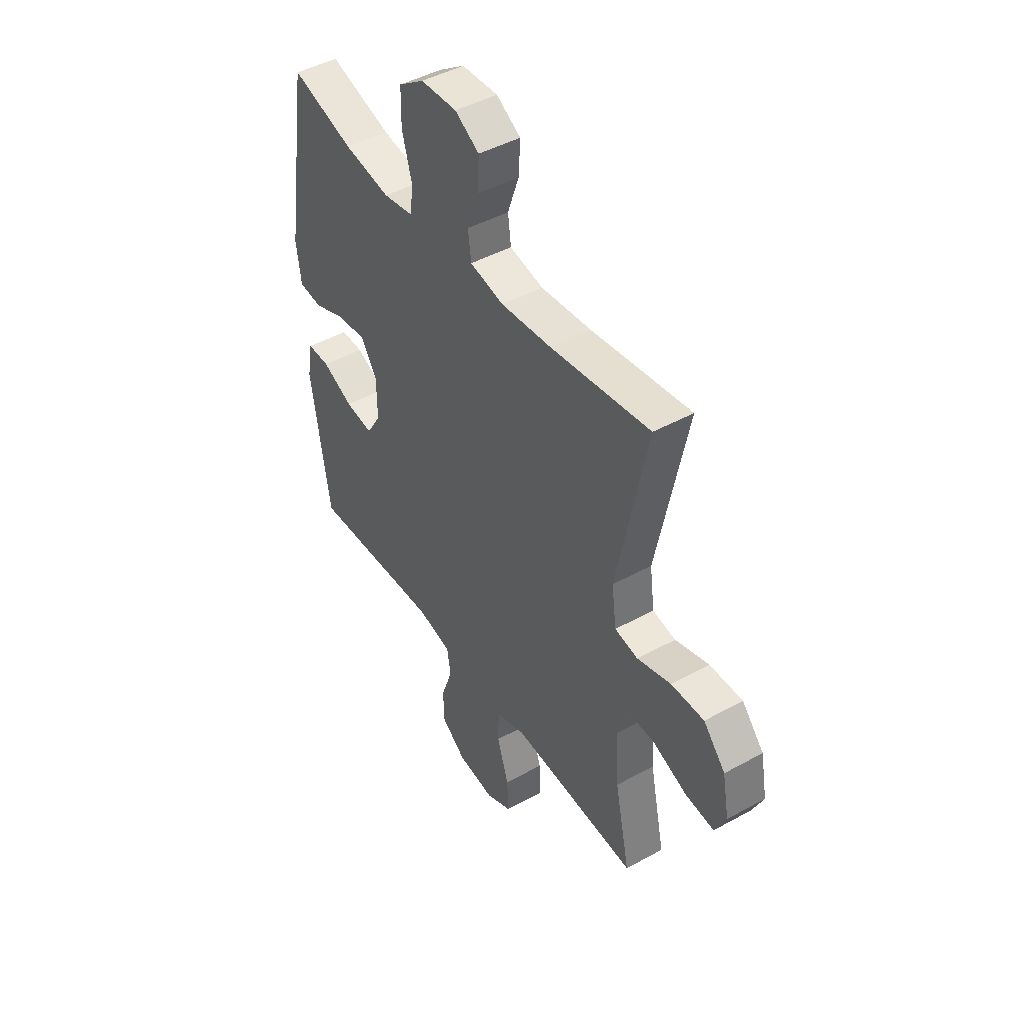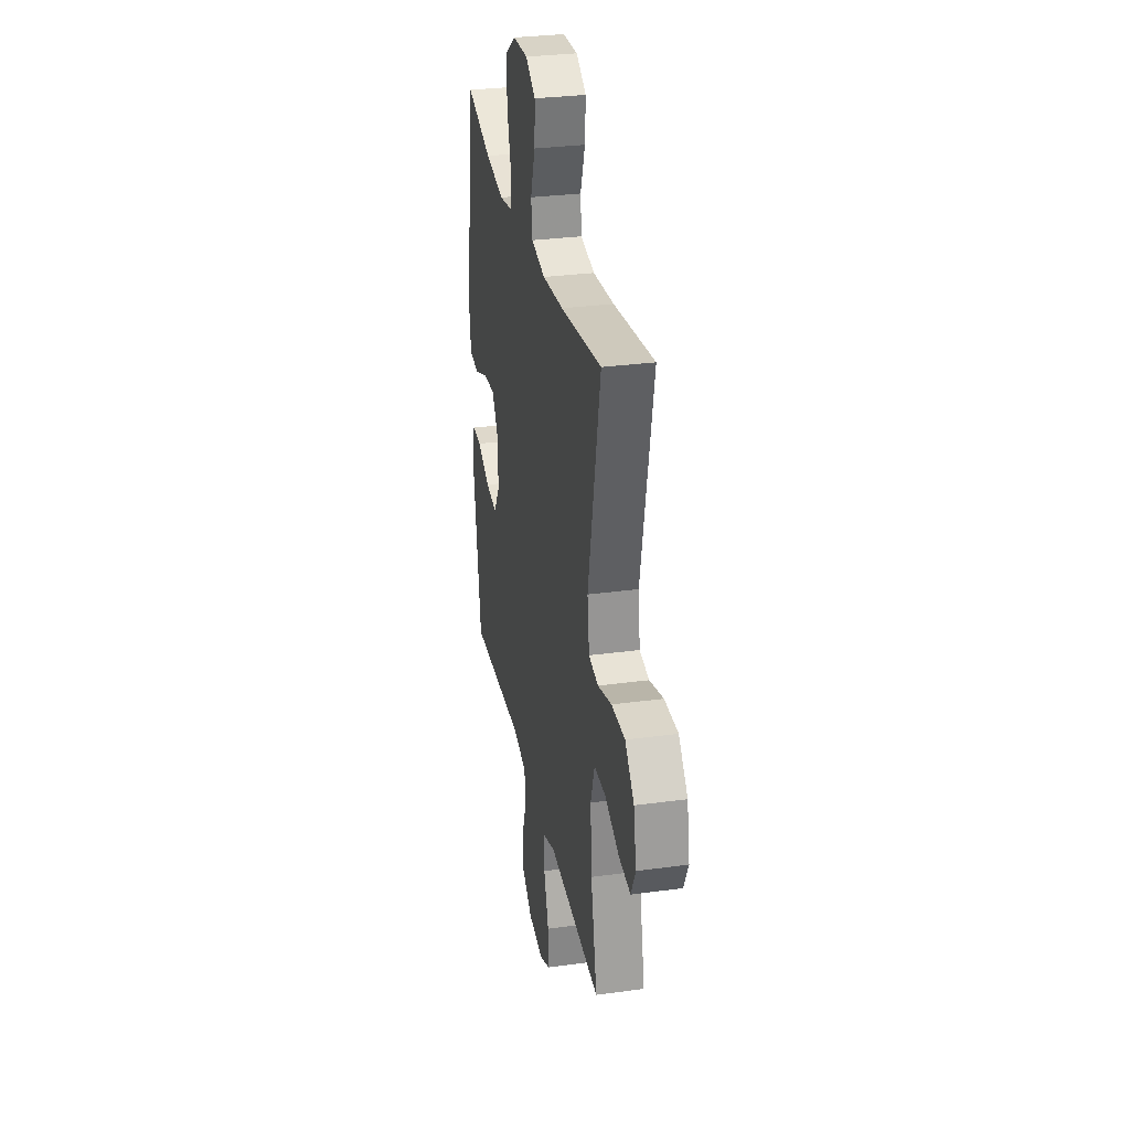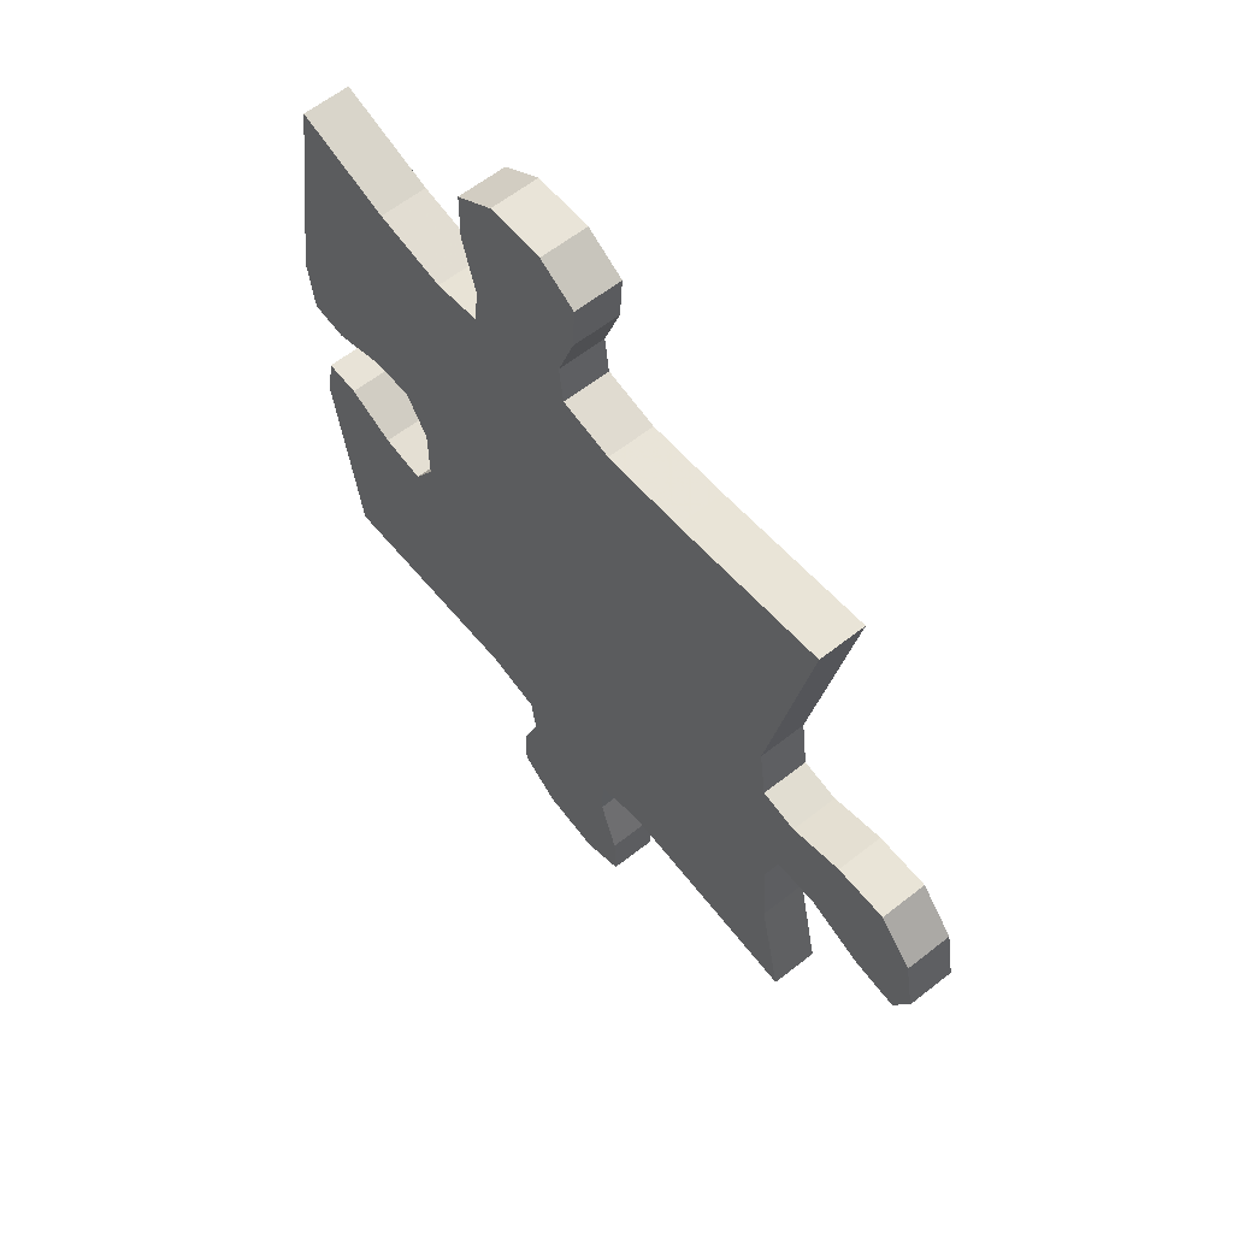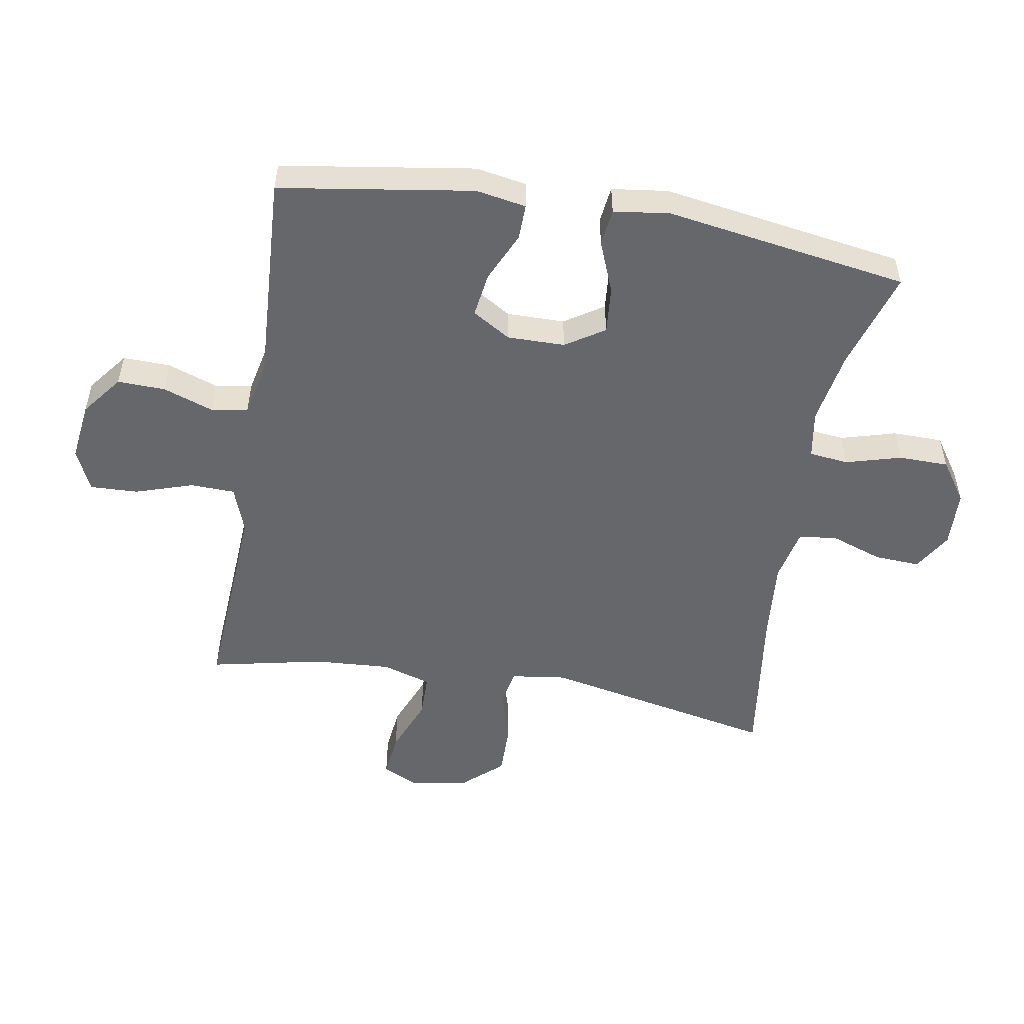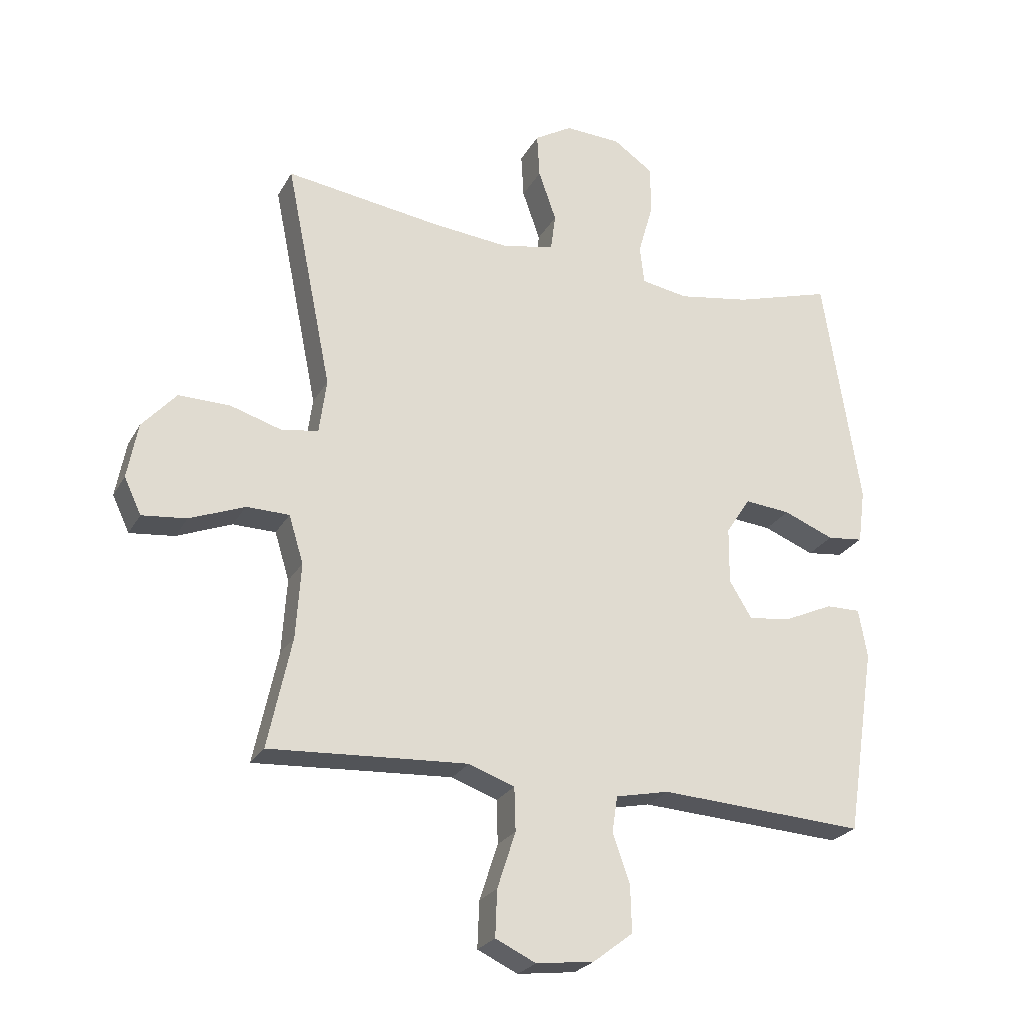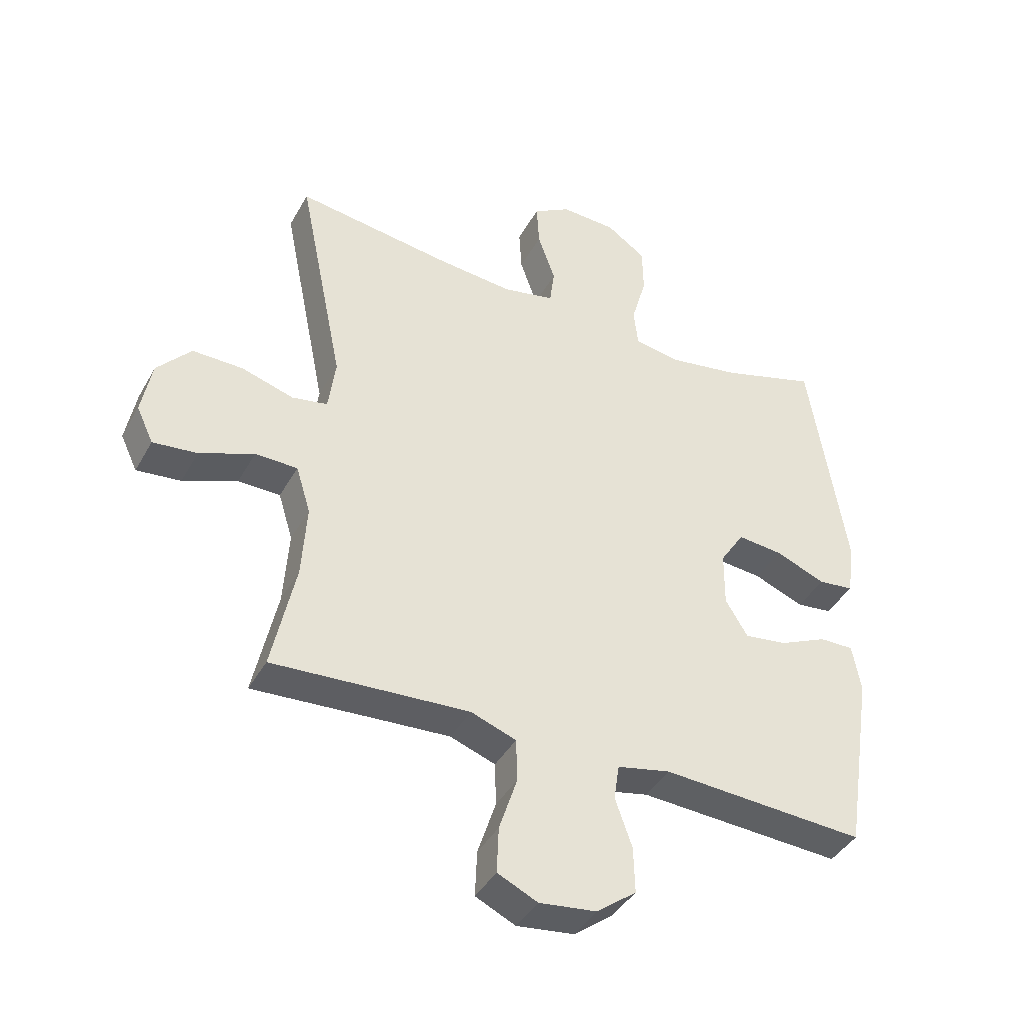
<metadata>
{"format":"obj","ext":"obj","renderer":"f3d","projection":"perspective","resolution":1024,"background":"white","views":[{"elev":45.4,"azim":57.5,"up":"+Z"},{"elev":30.5,"azim":78.9,"up":"+Z"},{"elev":61.4,"azim":51.3,"up":"+Z"},{"elev":-52.1,"azim":-99.8,"up":"+Y"},{"elev":-25.0,"azim":156.9,"up":"+Z"},{"elev":-41.1,"azim":153.1,"up":"+Z"}]}
</metadata>
<code>
v -0.5 0.07 0.5
v -0.341 0.07 0.452
v -0.223 0.07 0.432
v -0.146 0.07 0.445
v -0.139 0.07 0.508
v -0.164 0.07 0.596
v -0.163 0.07 0.676
v -0.098 0.07 0.721
v -0.006 0.07 0.725
v 0.056 0.07 0.688
v 0.052 0.07 0.615
v 0.023 0.07 0.532
v 0.031 0.07 0.471
v 0.117 0.07 0.453
v 0.247 0.07 0.465
v 0.5 0.07 0.5
v 0.424 0.07 0.126
v 0.436 0.07 0.037
v 0.495 0.07 0.026
v 0.581 0.07 0.052
v 0.665 0.07 0.053
v 0.721 0.07 -0.01
v 0.738 0.07 -0.101
v 0.71 0.07 -0.16
v 0.637 0.07 -0.152
v 0.547 0.07 -0.116
v 0.477 0.07 -0.117
v 0.453 0.07 -0.195
v 0.461 0.07 -0.318
v 0.5 0.07 -0.5
v 0.292 0.07 -0.487
v 0.175 0.07 -0.48
v 0.1 0.07 -0.507
v 0.098 0.07 -0.578
v 0.128 0.07 -0.67
v 0.131 0.07 -0.746
v 0.065 0.07 -0.777
v -0.03 0.07 -0.765
v -0.095 0.07 -0.715
v -0.093 0.07 -0.639
v -0.065 0.07 -0.559
v -0.074 0.07 -0.5
v -0.162 0.07 -0.481
v -0.5 0.07 -0.5
v -0.548 0.07 -0.192
v -0.534 0.07 -0.112
v -0.477 0.07 -0.113
v -0.398 0.07 -0.149
v -0.327 0.07 -0.159
v -0.29 0.07 -0.098
v -0.291 0.07 -0.006
v -0.331 0.07 0.056
v -0.406 0.07 0.049
v -0.489 0.07 0.016
v -0.548 0.07 0.023
v -0.56 0.07 0.112
v -0.5 0 0.5
v -0.341 0 0.452
v -0.223 0 0.432
v -0.146 0 0.445
v -0.139 0 0.508
v -0.164 0 0.596
v -0.163 0 0.676
v -0.098 0 0.721
v -0.006 0 0.725
v 0.056 0 0.688
v 0.052 0 0.615
v 0.023 0 0.532
v 0.031 0 0.471
v 0.117 0 0.453
v 0.247 0 0.465
v 0.5 0 0.5
v 0.424 0 0.126
v 0.436 0 0.037
v 0.495 0 0.026
v 0.581 0 0.052
v 0.665 0 0.053
v 0.721 0 -0.01
v 0.738 0 -0.101
v 0.71 0 -0.16
v 0.637 0 -0.152
v 0.547 0 -0.116
v 0.477 0 -0.117
v 0.453 0 -0.195
v 0.461 0 -0.318
v 0.5 0 -0.5
v 0.292 0 -0.487
v 0.175 0 -0.48
v 0.1 0 -0.507
v 0.098 0 -0.578
v 0.128 0 -0.67
v 0.131 0 -0.746
v 0.065 0 -0.777
v -0.03 0 -0.765
v -0.095 0 -0.715
v -0.093 0 -0.639
v -0.065 0 -0.559
v -0.074 0 -0.5
v -0.162 0 -0.481
v -0.5 0 -0.5
v -0.548 0 -0.192
v -0.534 0 -0.112
v -0.477 0 -0.113
v -0.398 0 -0.149
v -0.327 0 -0.159
v -0.29 0 -0.098
v -0.291 0 -0.006
v -0.331 0 0.056
v -0.406 0 0.049
v -0.489 0 0.016
v -0.548 0 0.023
v -0.56 0 0.112
f 53 54 55 56
f 52 53 56 1
f 51 52 1 2
f 45 46 47 48
f 43 44 45 48
f 42 43 48 49
f 38 39 40 41
f 38 41 42
f 37 38 42
f 34 35 36 37
f 33 34 37 42
f 32 33 42 49
f 29 30 31
f 28 29 31 32
f 27 28 32 49
f 23 24 25 26
f 23 26 27
f 19 20 21 22
f 19 22 23 27
f 15 16 17
f 14 15 17 18
f 13 14 18
f 9 10 11 12
f 9 12 13
f 8 9 13
f 5 6 7 8
f 4 5 8 13
f 3 4 13 18
f 51 2 3 18
f 19 27 49 50
f 18 19 50 51
f 112 111 110 109
f 57 112 109 108
f 58 57 108 107
f 104 103 102 101
f 104 101 100 99
f 105 104 99 98
f 97 96 95 94
f 98 97 94
f 98 94 93
f 93 92 91 90
f 98 93 90 89
f 105 98 89 88
f 87 86 85
f 88 87 85 84
f 105 88 84 83
f 82 81 80 79
f 83 82 79
f 78 77 76 75
f 83 79 78 75
f 73 72 71
f 74 73 71 70
f 74 70 69
f 68 67 66 65
f 69 68 65
f 69 65 64
f 64 63 62 61
f 69 64 61 60
f 74 69 60 59
f 74 59 58 107
f 106 105 83 75
f 107 106 75 74
f 1 57 58 2
f 2 58 59 3
f 3 59 60 4
f 4 60 61 5
f 5 61 62 6
f 6 62 63 7
f 7 63 64 8
f 8 64 65 9
f 9 65 66 10
f 10 66 67 11
f 11 67 68 12
f 12 68 69 13
f 13 69 70 14
f 14 70 71 15
f 15 71 72 16
f 16 72 73 17
f 17 73 74 18
f 18 74 75 19
f 19 75 76 20
f 20 76 77 21
f 21 77 78 22
f 22 78 79 23
f 23 79 80 24
f 24 80 81 25
f 25 81 82 26
f 26 82 83 27
f 27 83 84 28
f 28 84 85 29
f 29 85 86 30
f 30 86 87 31
f 31 87 88 32
f 32 88 89 33
f 33 89 90 34
f 34 90 91 35
f 35 91 92 36
f 36 92 93 37
f 37 93 94 38
f 38 94 95 39
f 39 95 96 40
f 40 96 97 41
f 41 97 98 42
f 42 98 99 43
f 43 99 100 44
f 44 100 101 45
f 45 101 102 46
f 46 102 103 47
f 47 103 104 48
f 48 104 105 49
f 49 105 106 50
f 50 106 107 51
f 51 107 108 52
f 52 108 109 53
f 53 109 110 54
f 54 110 111 55
f 55 111 112 56
f 56 112 57 1

</code>
